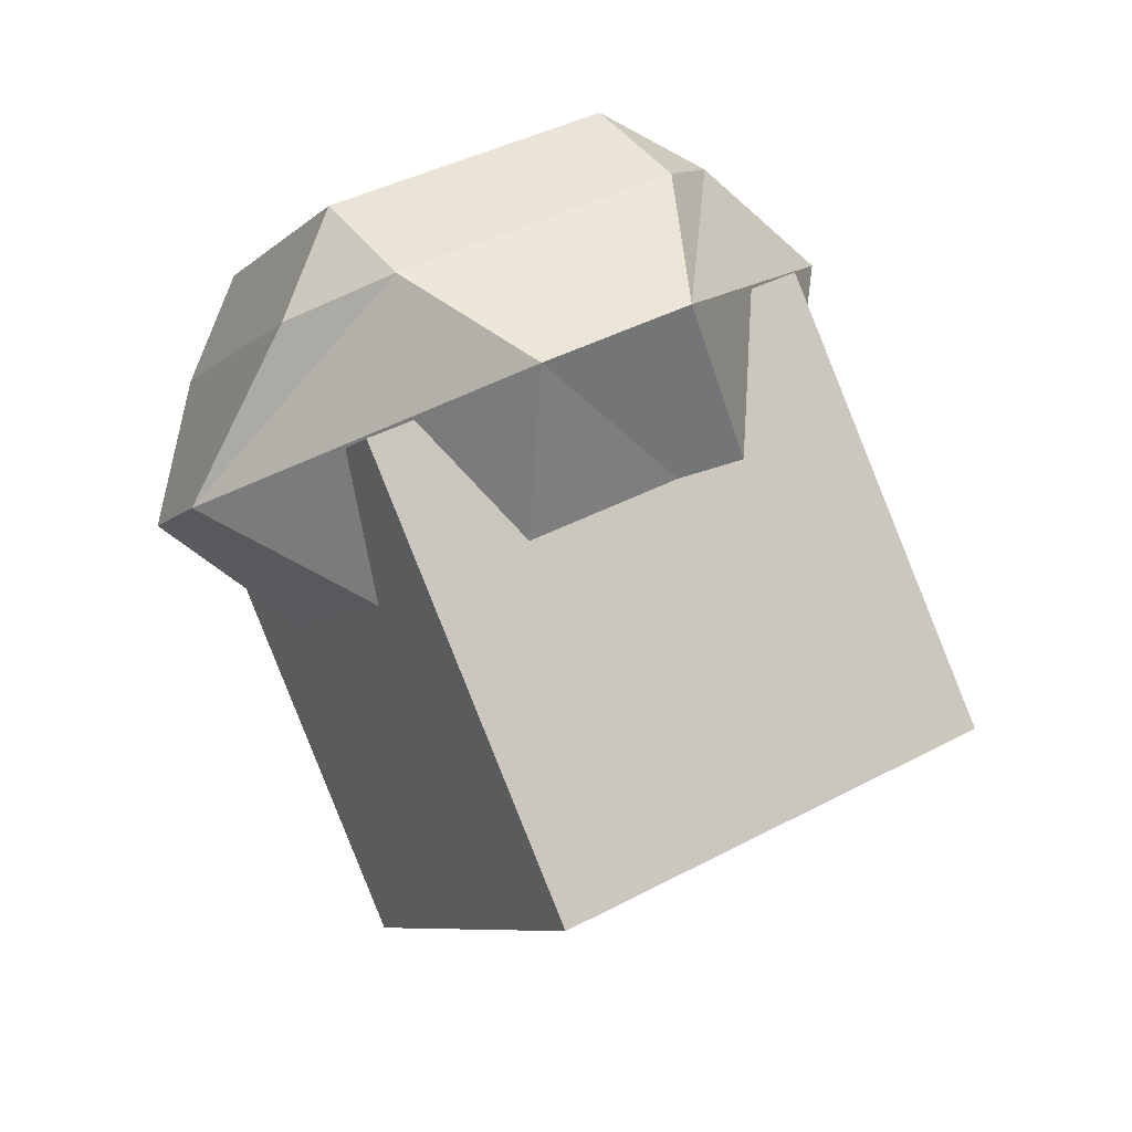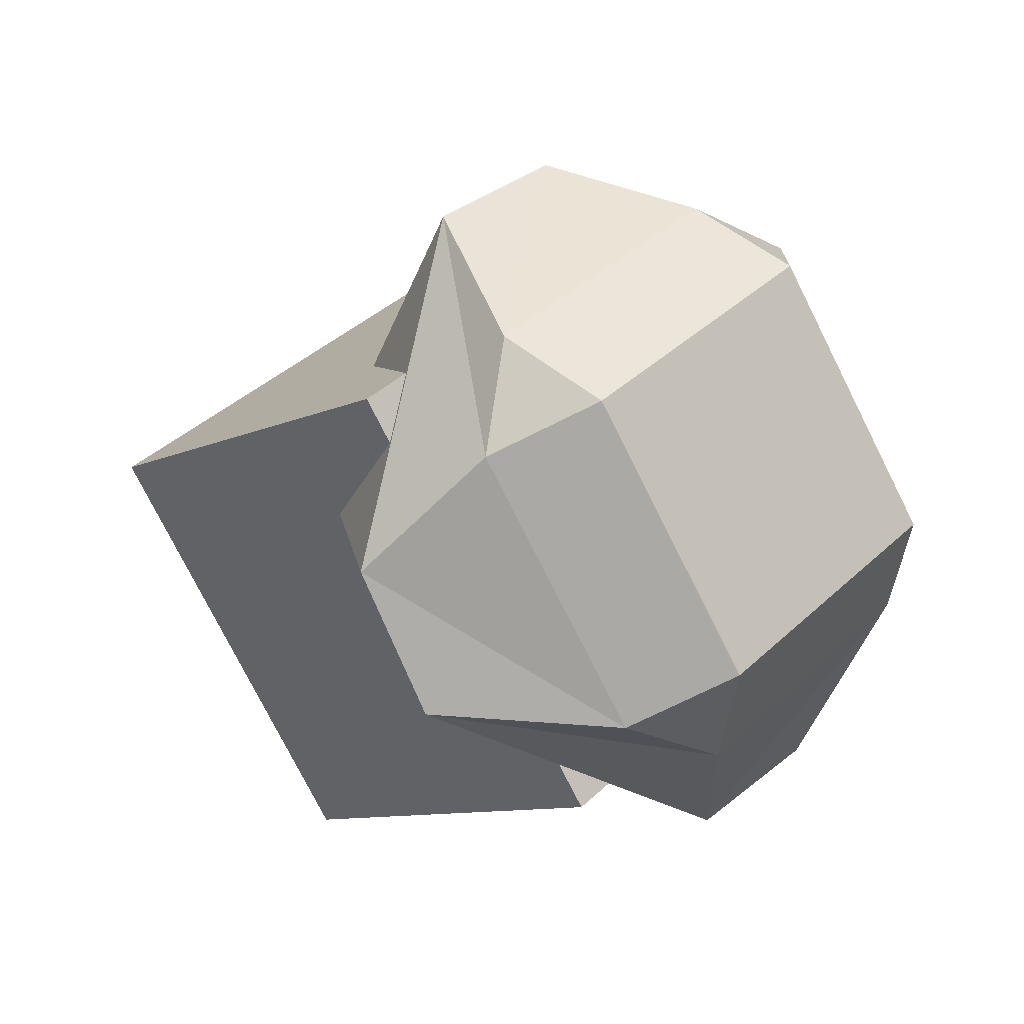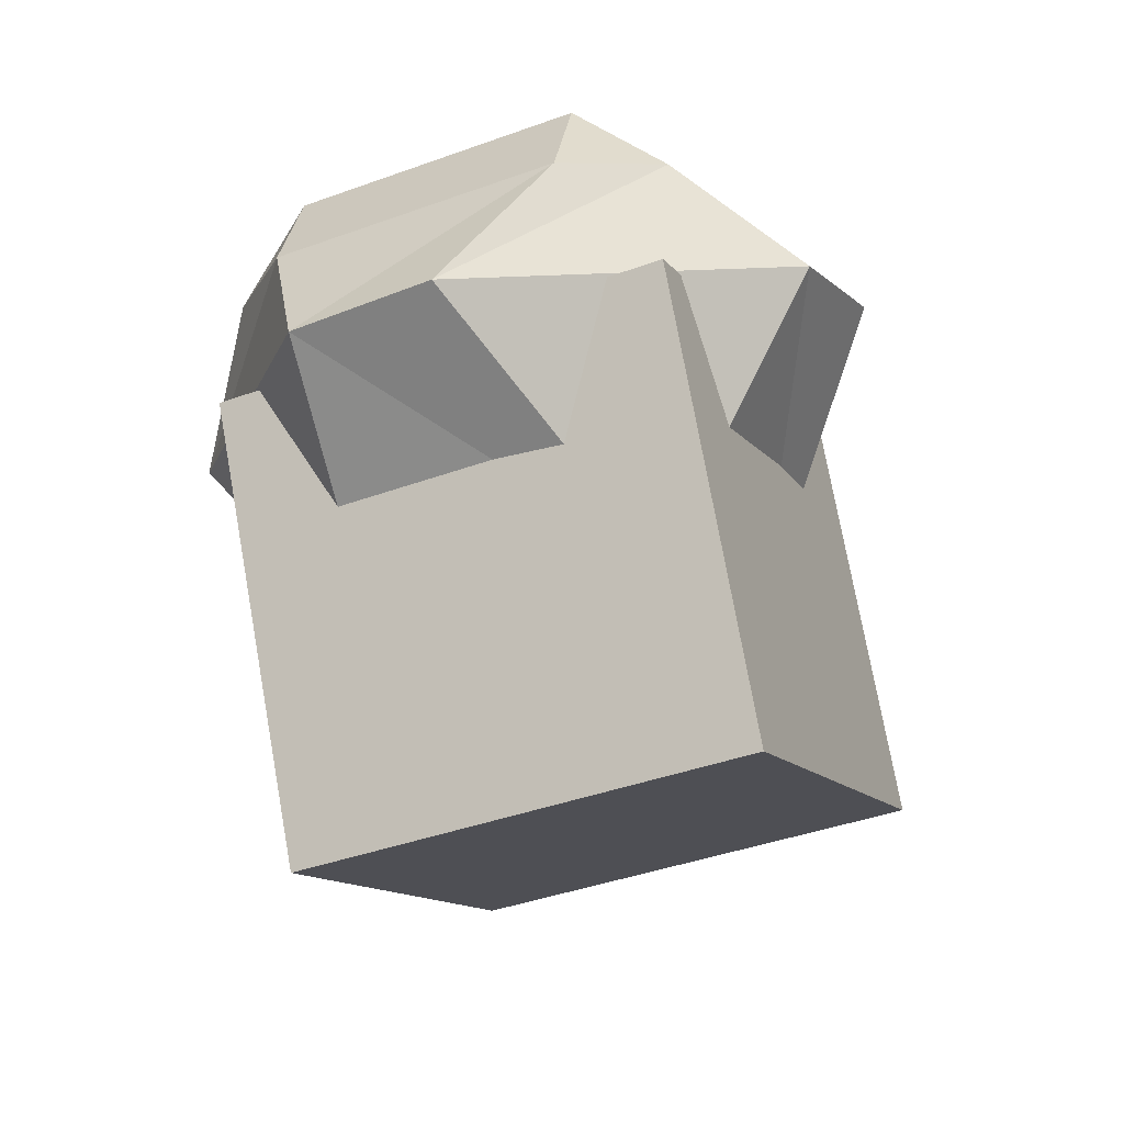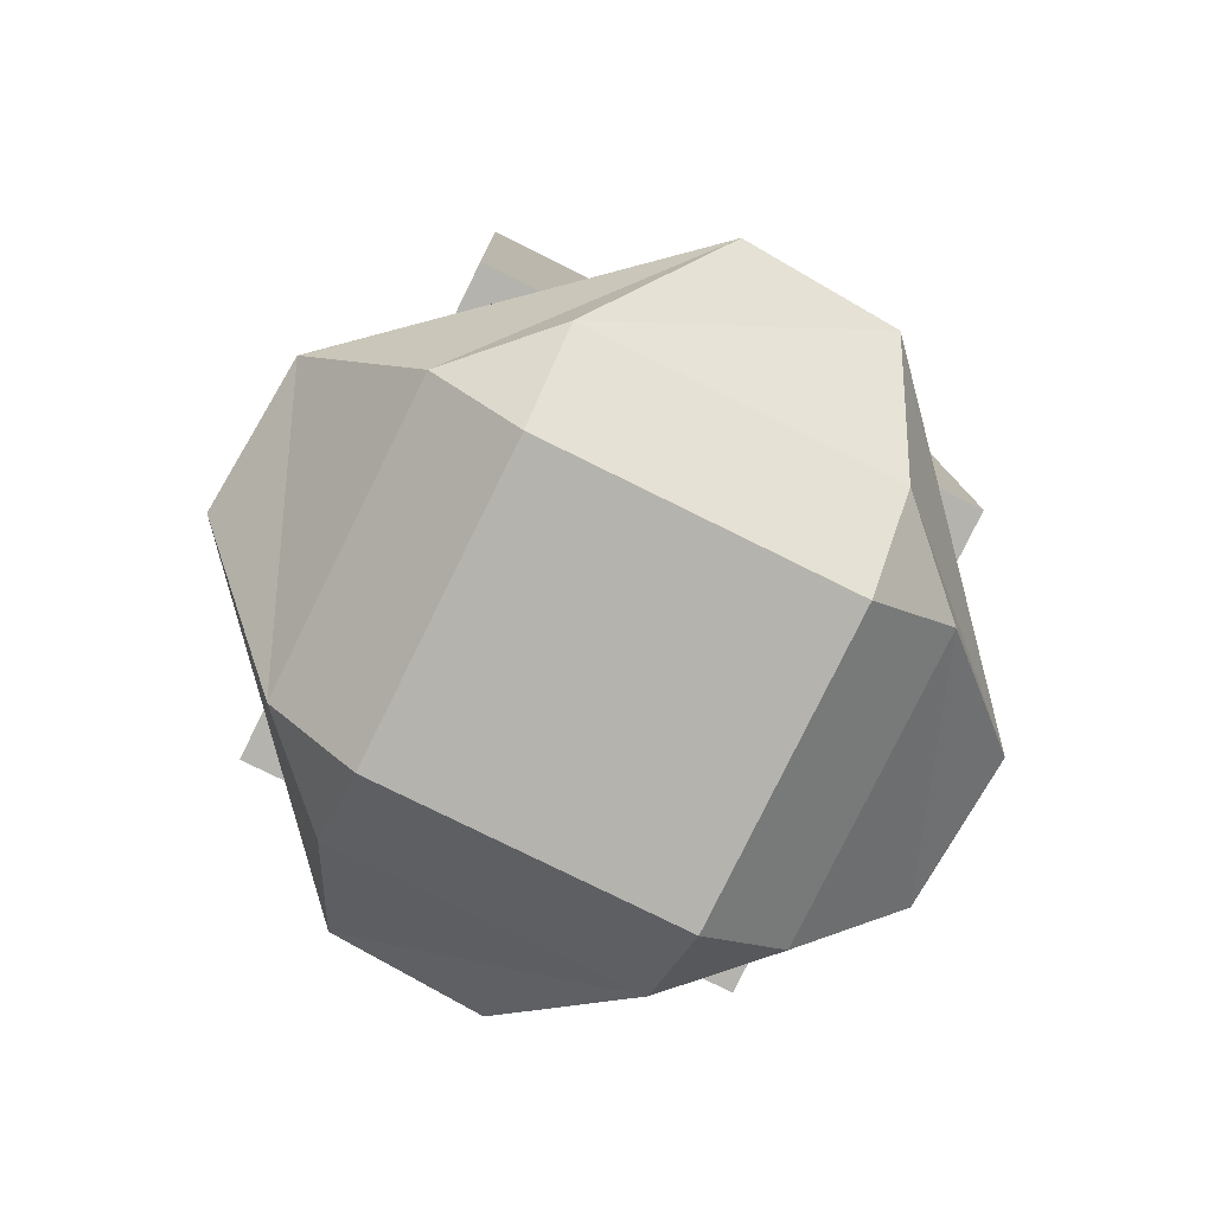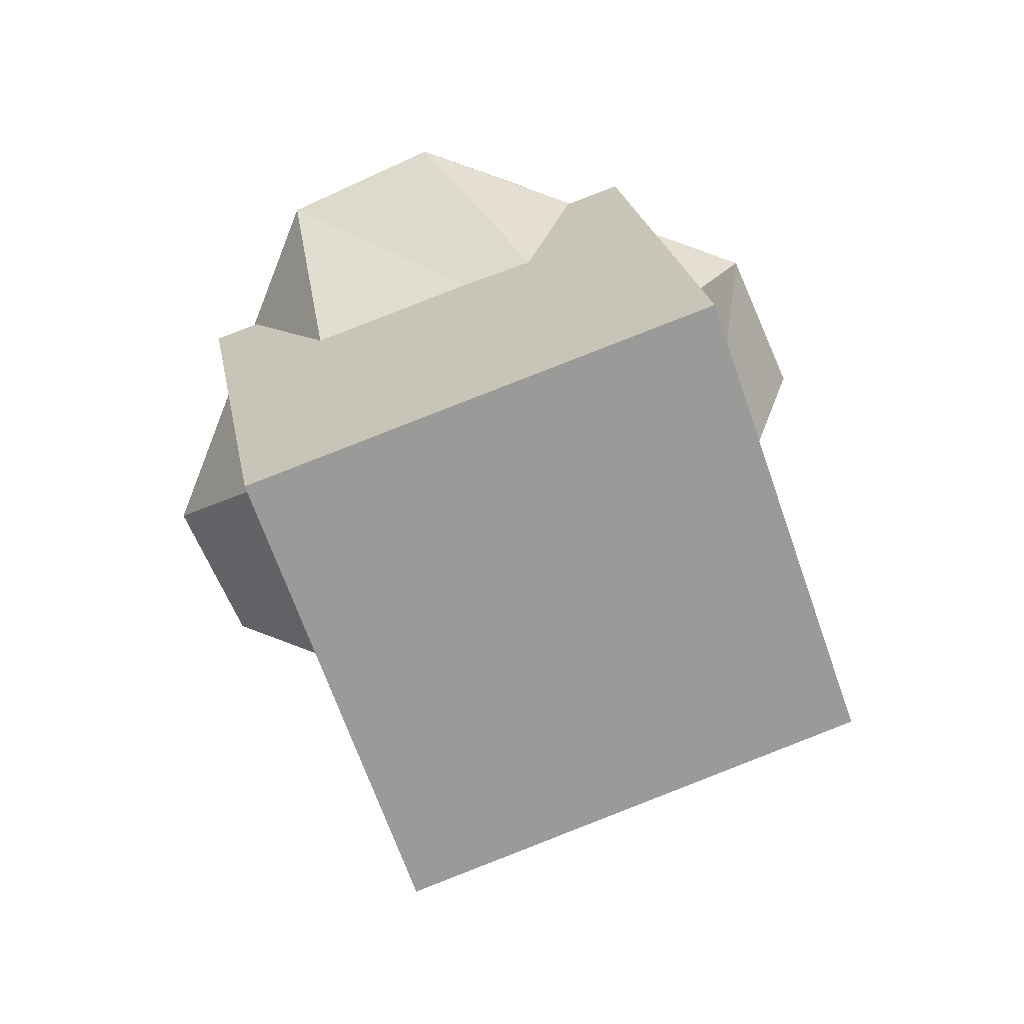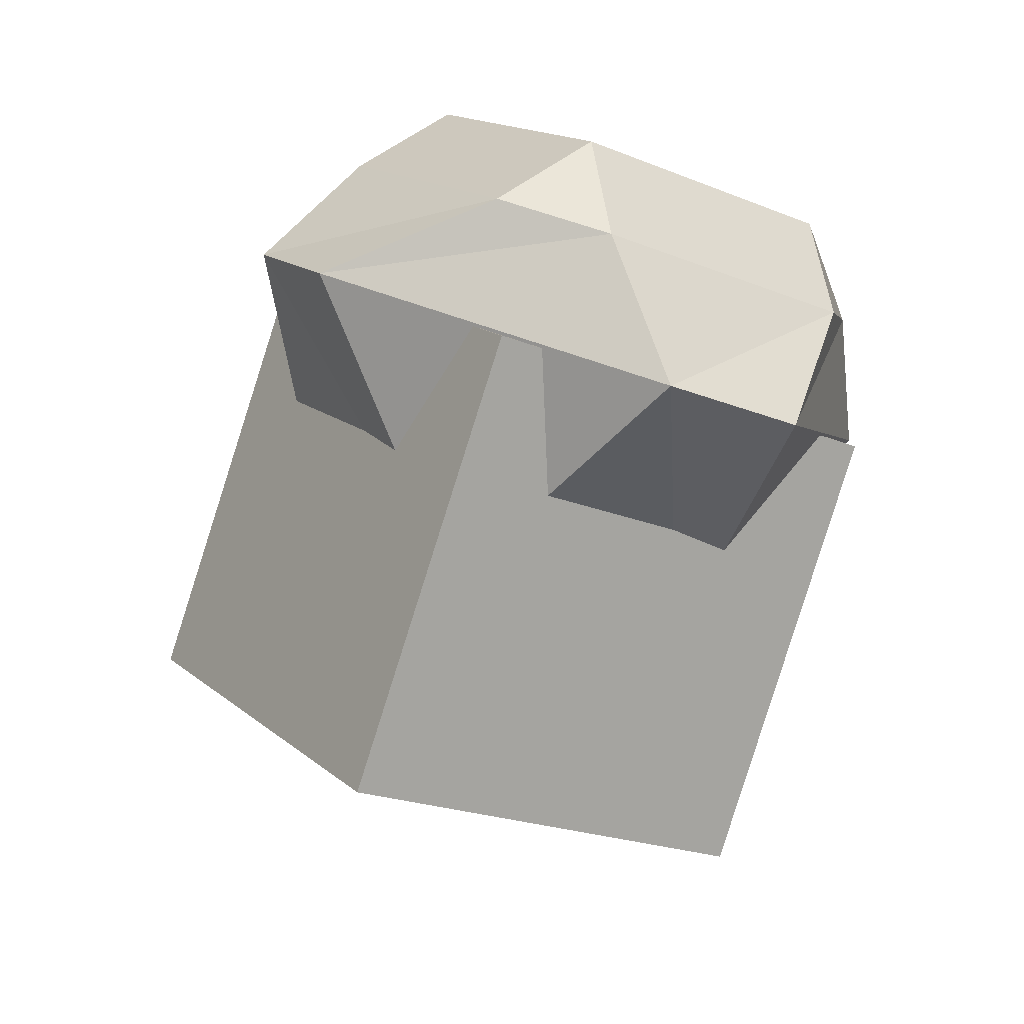
<metadata>
{"format":"obj","ext":"obj","renderer":"f3d","projection":"perspective","resolution":1024,"background":"white","views":[{"elev":-30.7,"azim":42.3,"up":"+Y"},{"elev":68.0,"azim":-67.5,"up":"+Y"},{"elev":22.0,"azim":170.2,"up":"+Y"},{"elev":49.3,"azim":174.0,"up":"+Z"},{"elev":-18.5,"azim":-17.1,"up":"+Z"},{"elev":40.3,"azim":-145.1,"up":"+Y"}]}
</metadata>
<code>
o Cube
v 1.433 1.112 1.901
v 1.293 -0.4342 0.6403
v 0.4344 0.07326 3.287
v 0.2936 -1.473 2.027
v -0.2936 1.839 1.201
v -0.4344 0.2928 -0.05899
v -1.293 0.8003 2.588
v -1.433 -0.7462 1.328
v 1.157 1.665 2.115
v 1.001 1.757 2.598
v 1.29 1.343 2.495
v 0.8598 0.2105 1.337
v 1.469 0.5474 2.613
v 1.102 0.2275 3.046
v 0.6546 0.6824 3.377
v 0.3657 1.097 3.479
v 0.158 0.6255 3.502
v -0.4827 0.1202 3.355
v -1.024 0.3786 3.098
v 0.2249 -0.45 2.219
v 0.05919 2.127 1.671
v -0.4374 2.07 1.796
v -0.09714 2.219 2.153
v 0.6255 1.815 1.152
v 1.166 1.556 1.408
v -0.2379 0.6726 0.8927
v -1.072 1.409 2.677
v -0.9397 1.088 3.057
v -0.7321 1.559 3.034
v -0.8729 0.01217 1.774
v -1.327 1.388 1.894
v -0.9591 1.708 1.46
f 3 5 1
f 8 3 4
f 6 7 8
f 8 2 6
f 4 1 2
f 2 5 6
f 12 30 26
f 32 22 24
f 19 28 31
f 23 16 10
f 14 15 18
f 9 10 11
f 12 13 14
f 15 16 17
f 18 19 20
f 21 22 23
f 24 25 26
f 27 28 29
f 30 31 32
f 26 32 24
f 12 25 13
f 11 13 9
f 31 27 32
f 17 18 15
f 21 24 22
f 29 17 16
f 16 11 10
f 30 19 31
f 23 27 29
f 10 21 23
f 20 14 18
f 25 9 13
f 3 7 5
f 8 7 3
f 6 5 7
f 8 4 2
f 4 3 1
f 2 1 5
f 12 20 30
f 32 27 22
f 19 17 28
f 23 29 16
f 14 11 15
f 26 30 32
f 12 26 25
f 11 14 13
f 31 28 27
f 17 19 18
f 21 25 24
f 29 28 17
f 16 15 11
f 30 20 19
f 23 22 27
f 10 9 21
f 20 12 14
f 25 21 9

</code>
